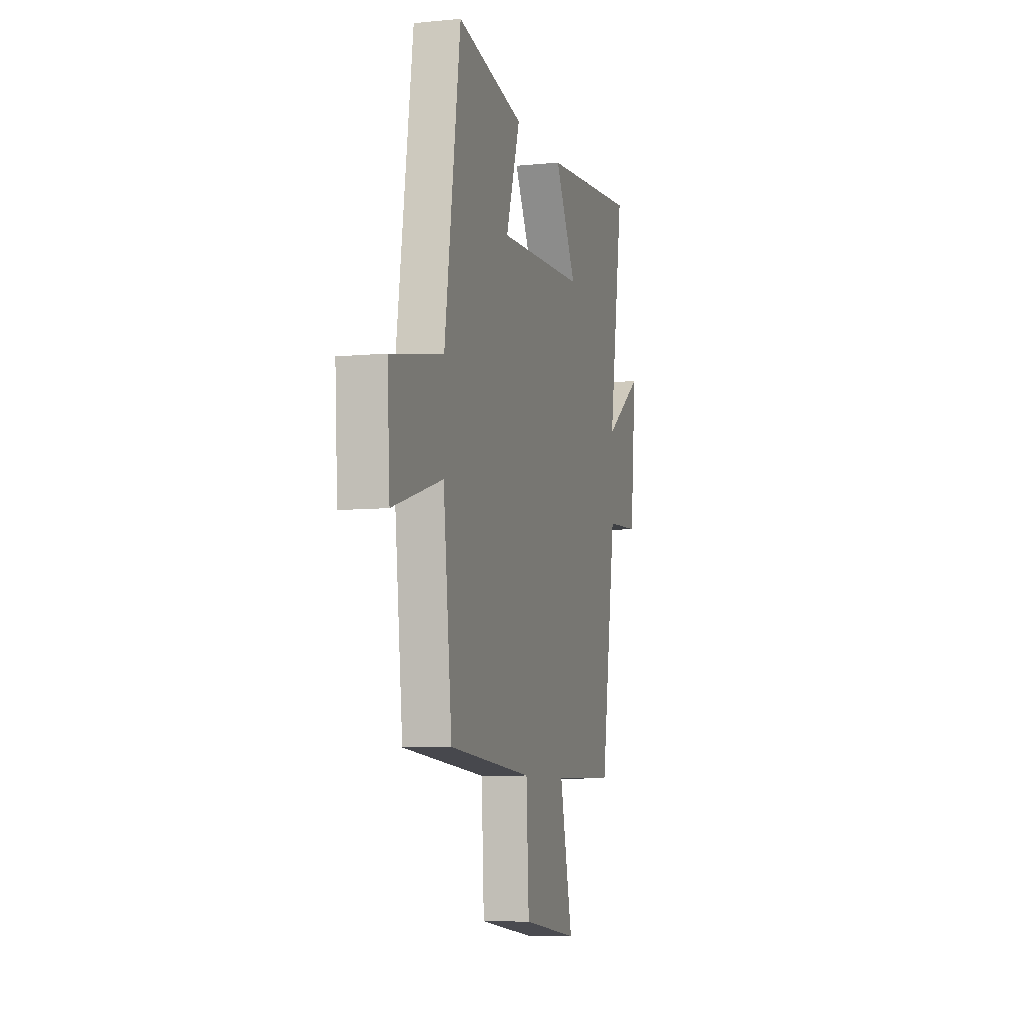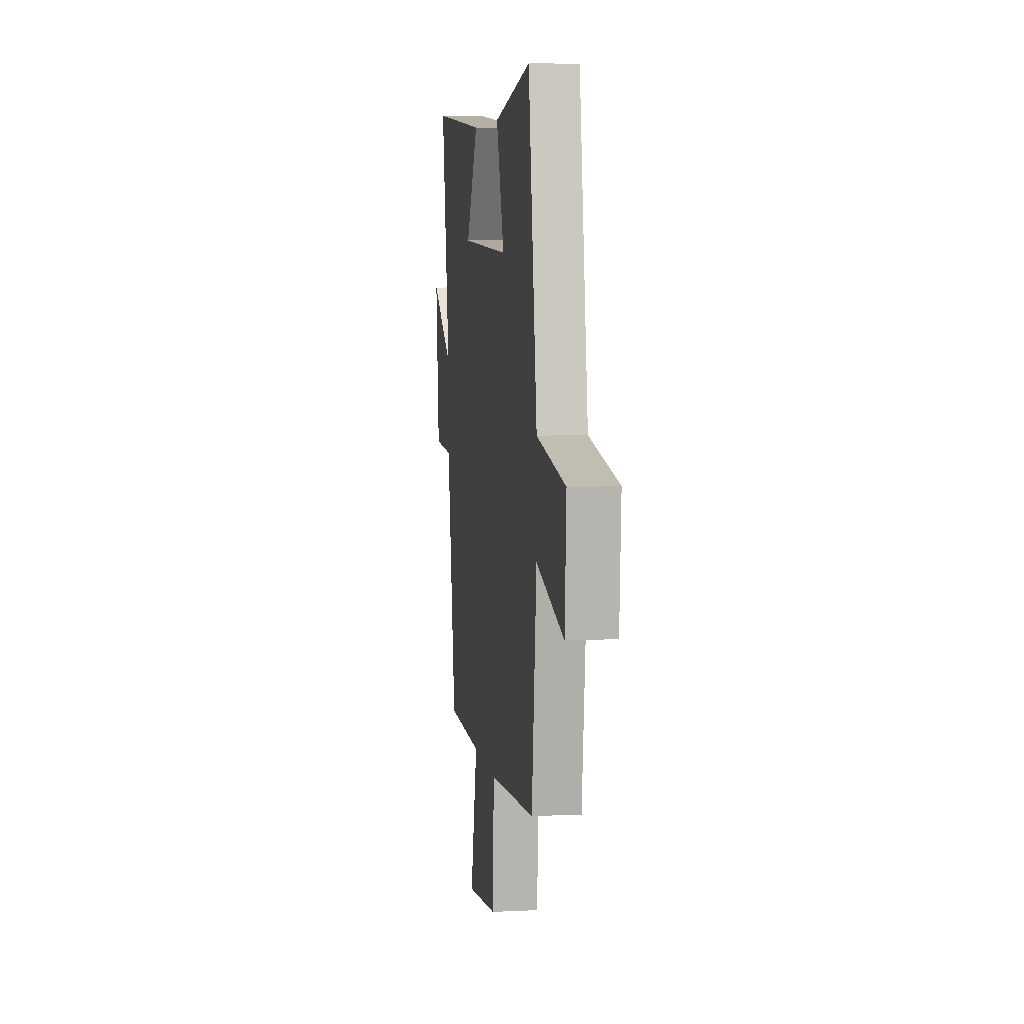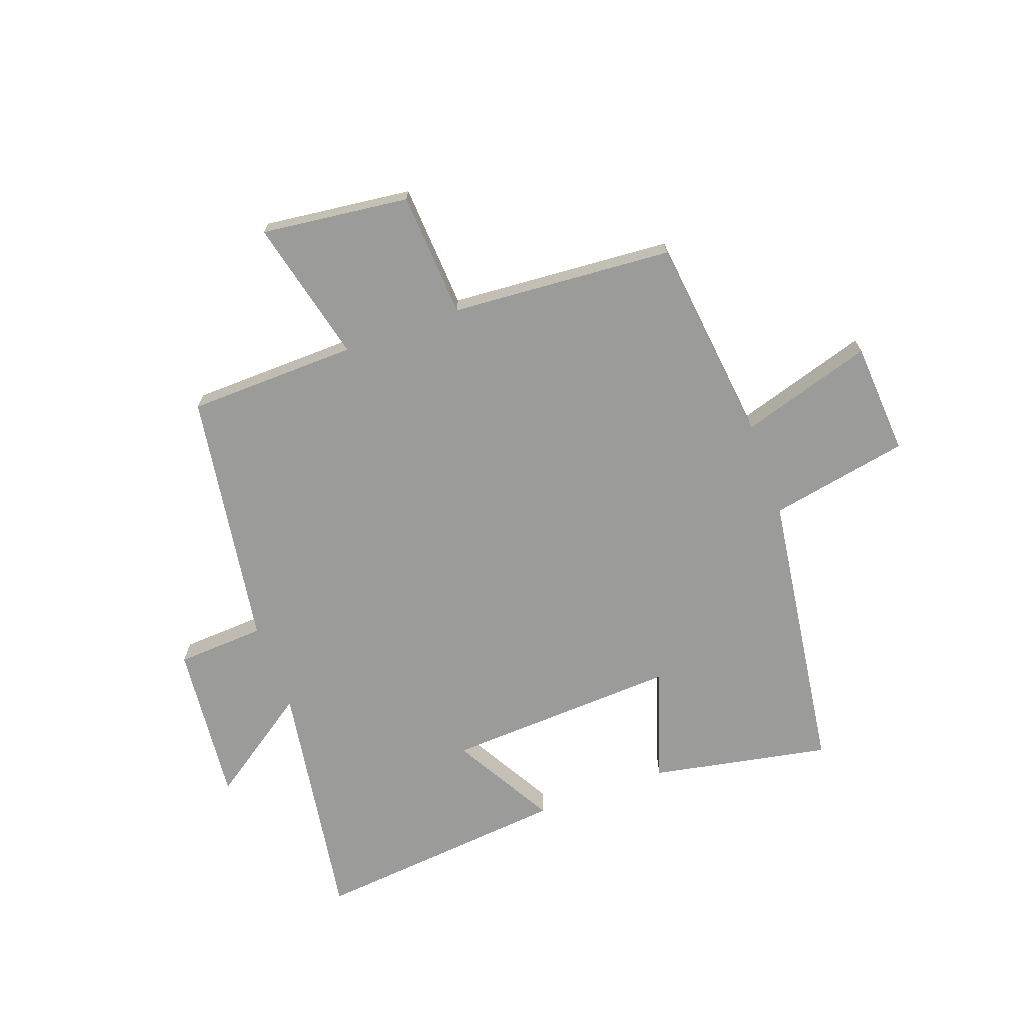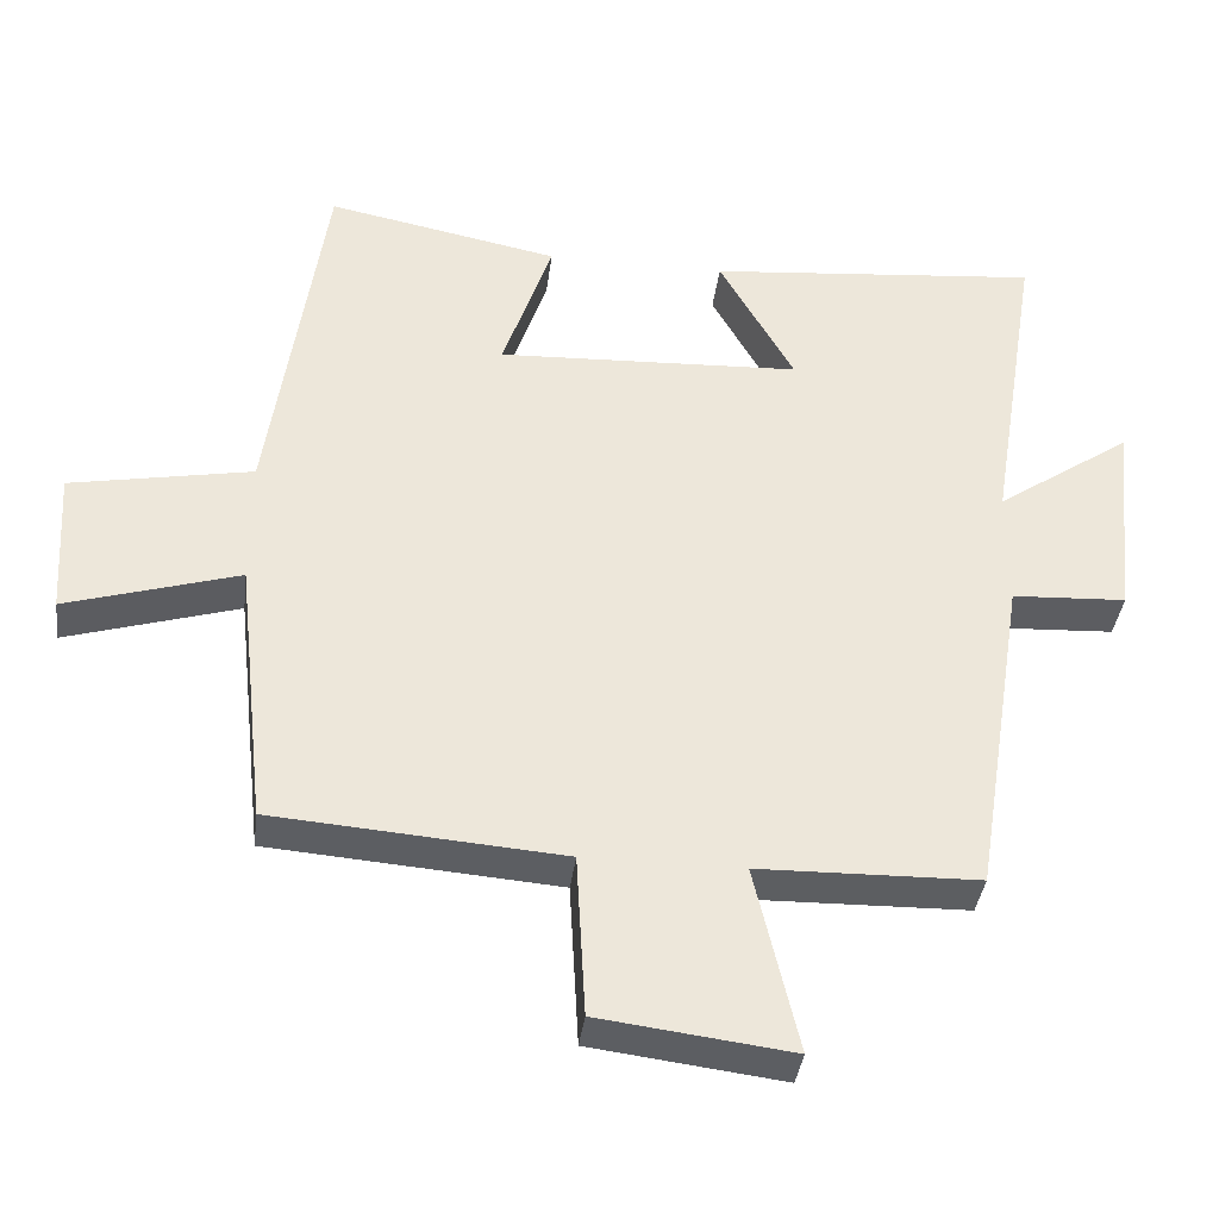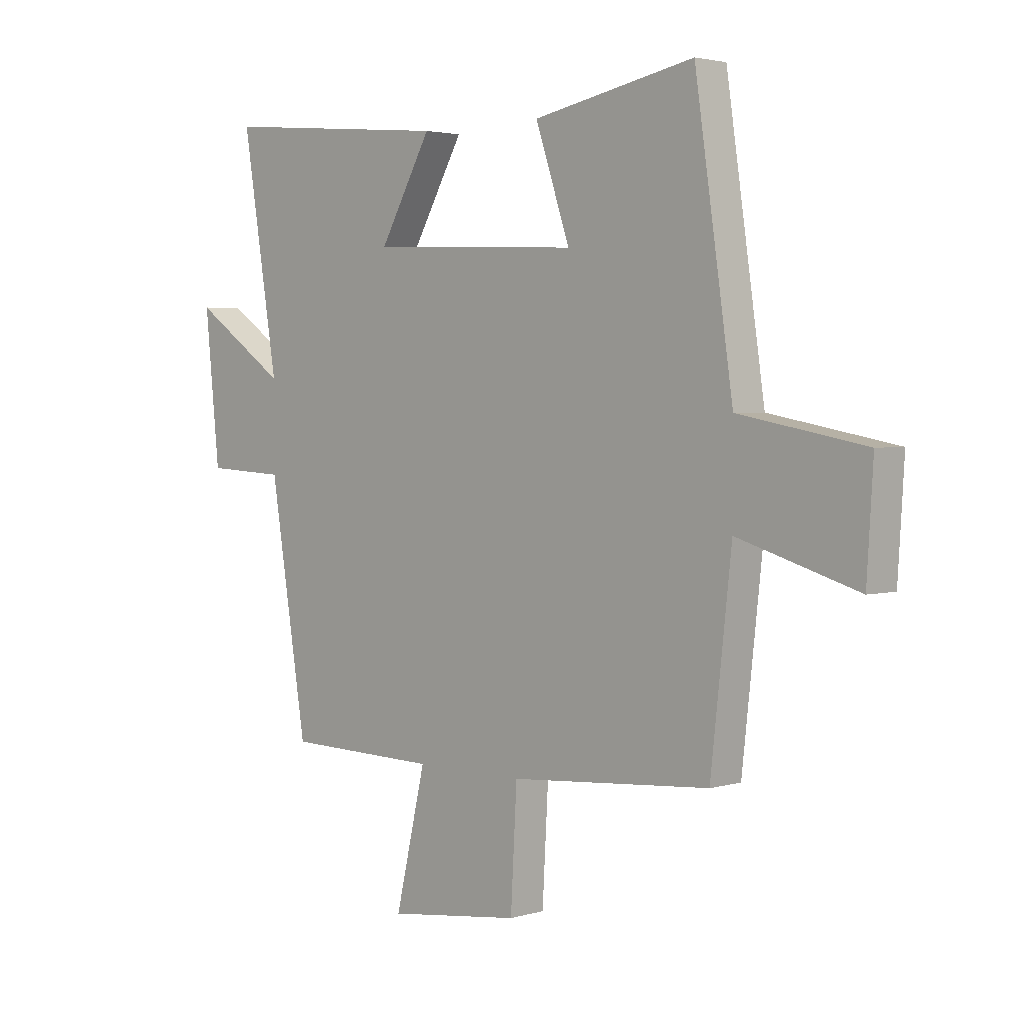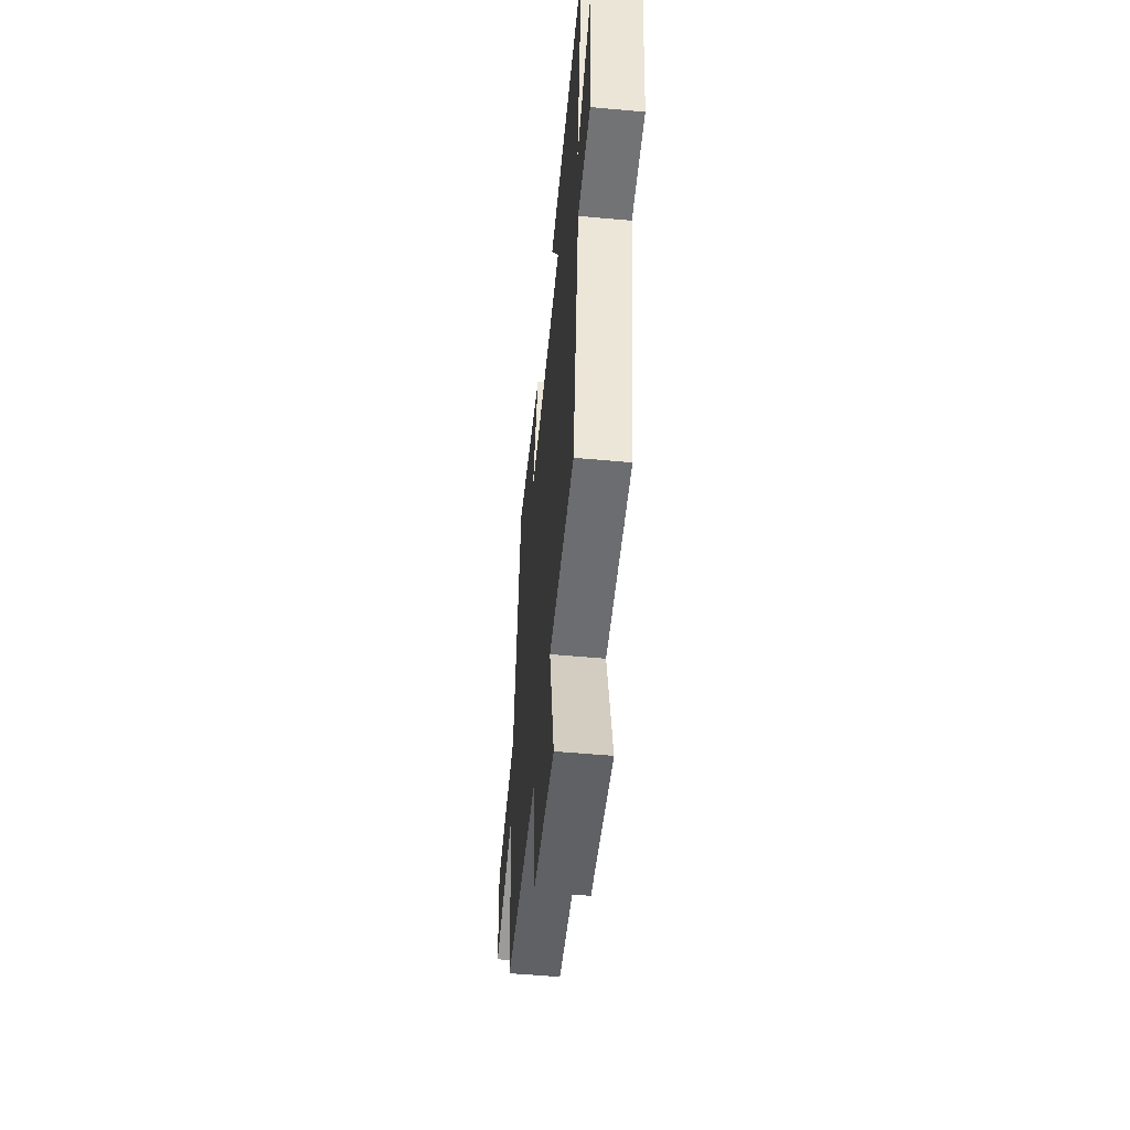
<metadata>
{"format":"obj","ext":"obj","renderer":"f3d","projection":"perspective","resolution":1024,"background":"white","views":[{"elev":-7.5,"azim":-74.4,"up":"+Z"},{"elev":6.4,"azim":-98.3,"up":"+Z"},{"elev":-69.6,"azim":-159.8,"up":"+Y"},{"elev":-37.6,"azim":-7.1,"up":"+Z"},{"elev":2.8,"azim":-135.2,"up":"+Z"},{"elev":-52.9,"azim":84.4,"up":"+Z"}]}
</metadata>
<code>
v -0.46 0.07 -0.47
v -0.5 0.07 -0.11
v -0.73 0.07 -0.179
v -0.742 0.07 0.017
v -0.5 0.07 0.062
v -0.427 0.07 0.561
v -0.117 0.07 0.5
v -0.183 0.07 0.305
v 0.223 0.07 0.323
v 0.123 0.07 0.5
v 0.569 0.07 0.541
v 0.5 0.07 0.114
v 0.681 0.07 0.238
v 0.653 0.07 -0.04
v 0.5 0.07 -0.048
v 0.429 0.07 -0.494
v 0.135 0.07 -0.5
v 0.193 0.07 -0.749
v -0.063 0.07 -0.717
v -0.075 0.07 -0.5
v -0.46 0 -0.47
v -0.5 0 -0.11
v -0.73 0 -0.179
v -0.742 0 0.017
v -0.5 0 0.062
v -0.427 0 0.561
v -0.117 0 0.5
v -0.183 0 0.305
v 0.223 0 0.323
v 0.123 0 0.5
v 0.569 0 0.541
v 0.5 0 0.114
v 0.681 0 0.238
v 0.653 0 -0.04
v 0.5 0 -0.048
v 0.429 0 -0.494
v 0.135 0 -0.5
v 0.193 0 -0.749
v -0.063 0 -0.717
v -0.075 0 -0.5
f 17 18 19 20
f 20 1 2
f 17 20 2
f 16 17 2
f 15 16 2
f 12 13 14 15
f 12 15 2
f 9 10 11 12
f 8 9 12 2
f 7 8 2
f 6 7 2
f 5 6 2
f 2 3 4 5
f 40 39 38 37
f 22 21 40
f 22 40 37
f 22 37 36
f 22 36 35
f 35 34 33 32
f 22 35 32
f 32 31 30 29
f 22 32 29 28
f 22 28 27
f 22 27 26
f 22 26 25
f 25 24 23 22
f 1 21 22 2
f 2 22 23 3
f 3 23 24 4
f 4 24 25 5
f 5 25 26 6
f 6 26 27 7
f 7 27 28 8
f 8 28 29 9
f 9 29 30 10
f 10 30 31 11
f 11 31 32 12
f 12 32 33 13
f 13 33 34 14
f 14 34 35 15
f 15 35 36 16
f 16 36 37 17
f 17 37 38 18
f 18 38 39 19
f 19 39 40 20
f 20 40 21 1

</code>
